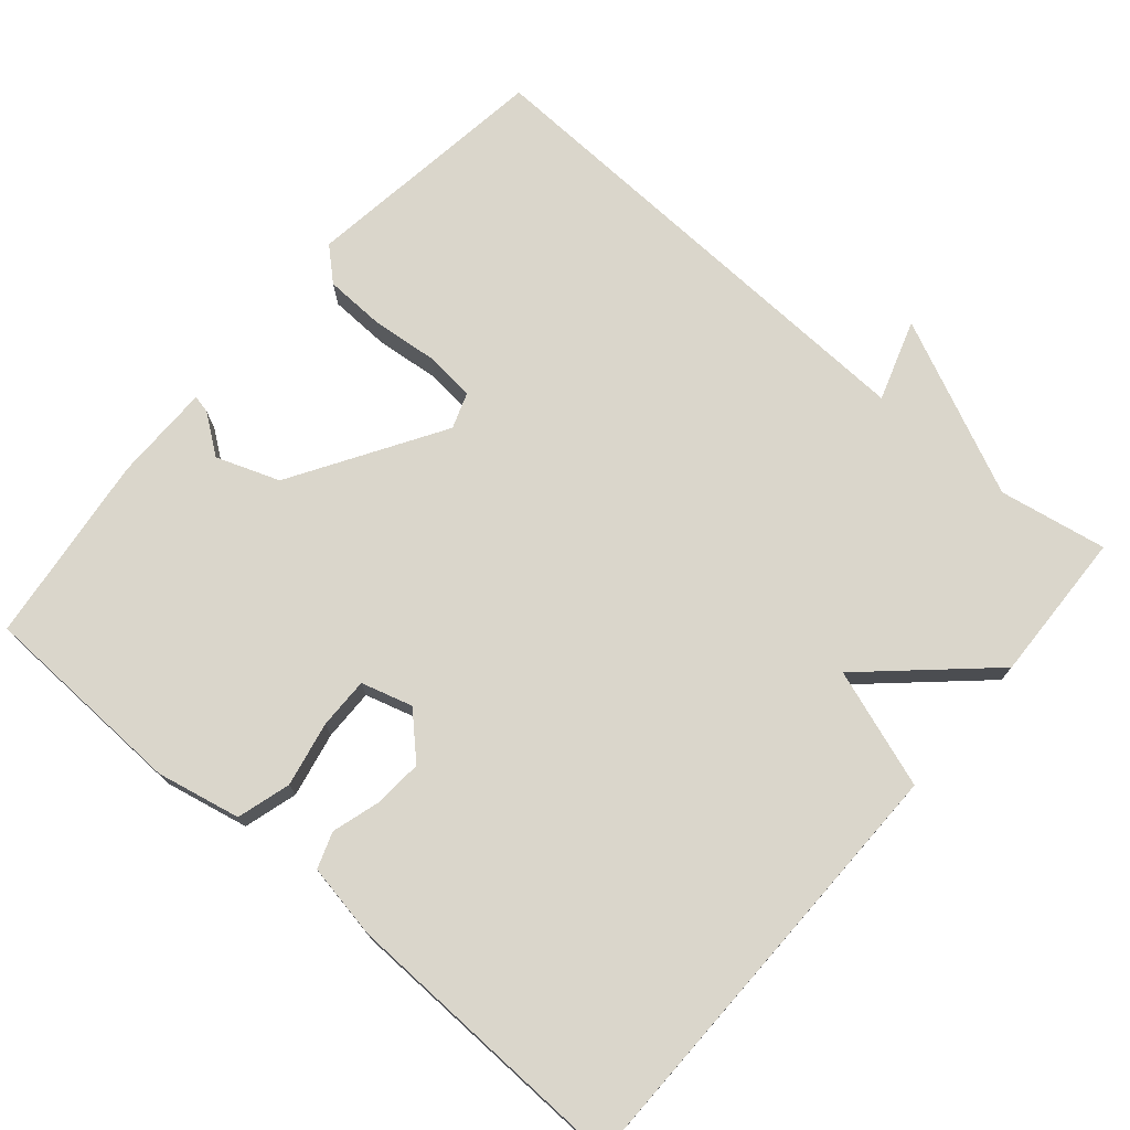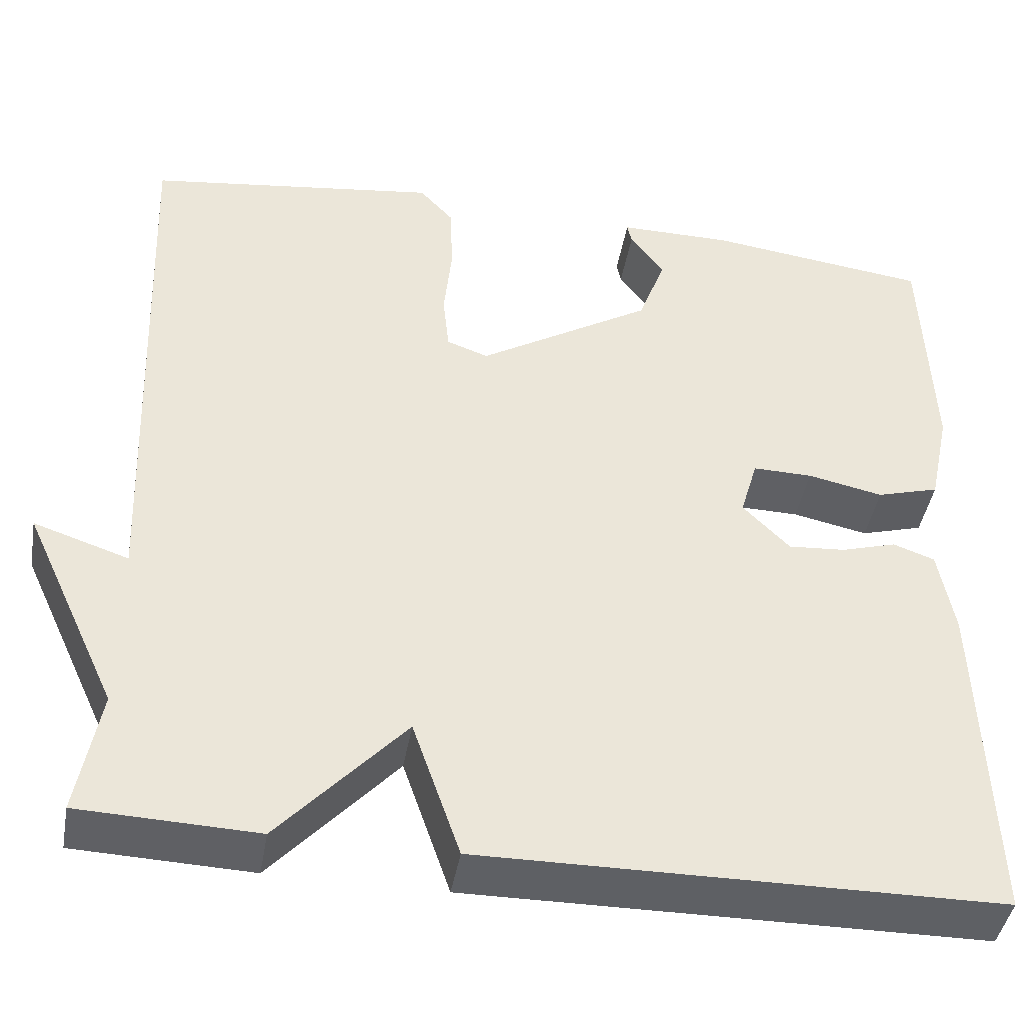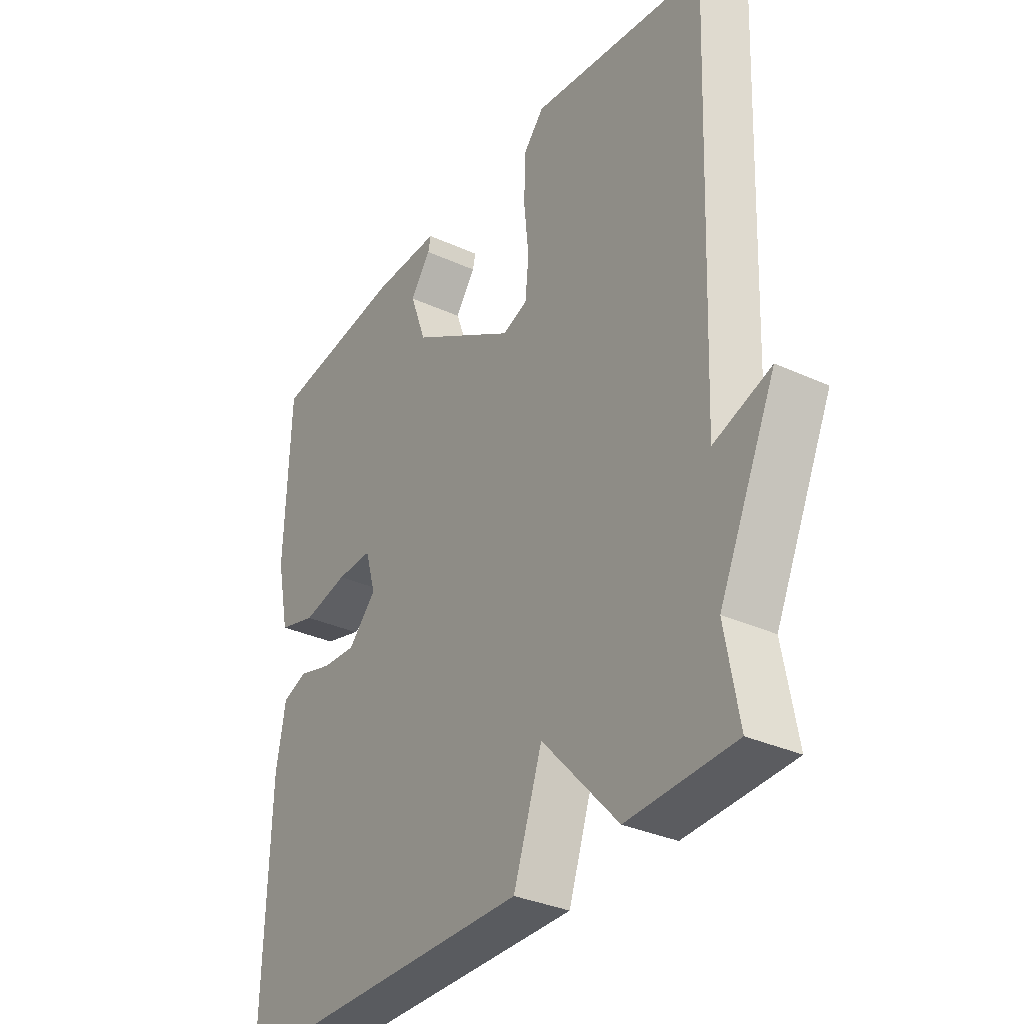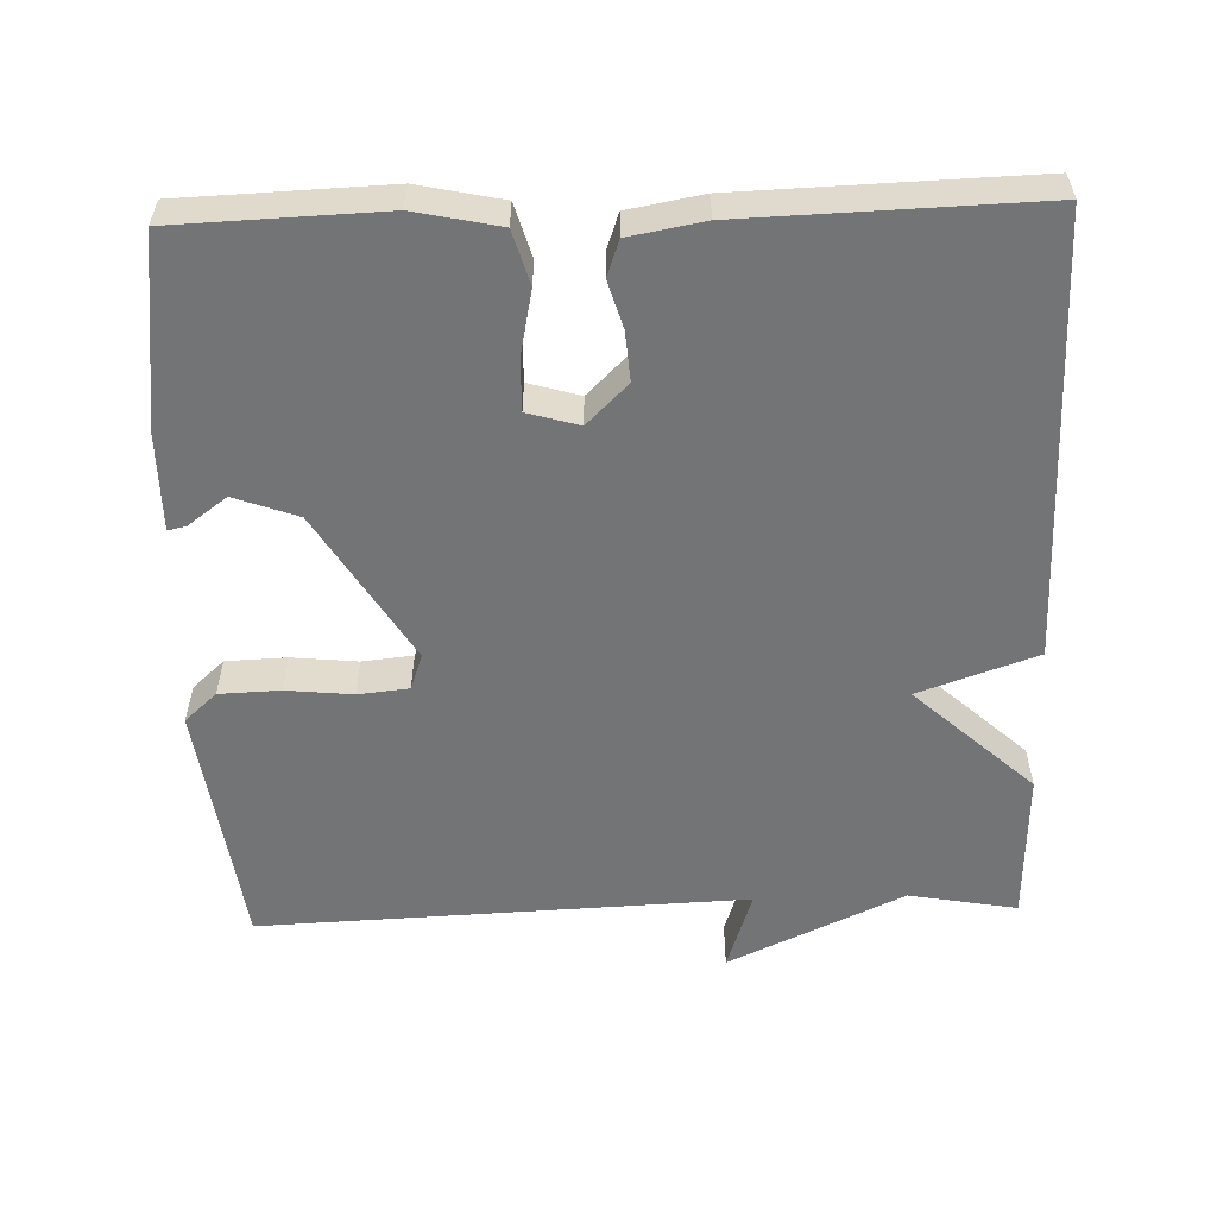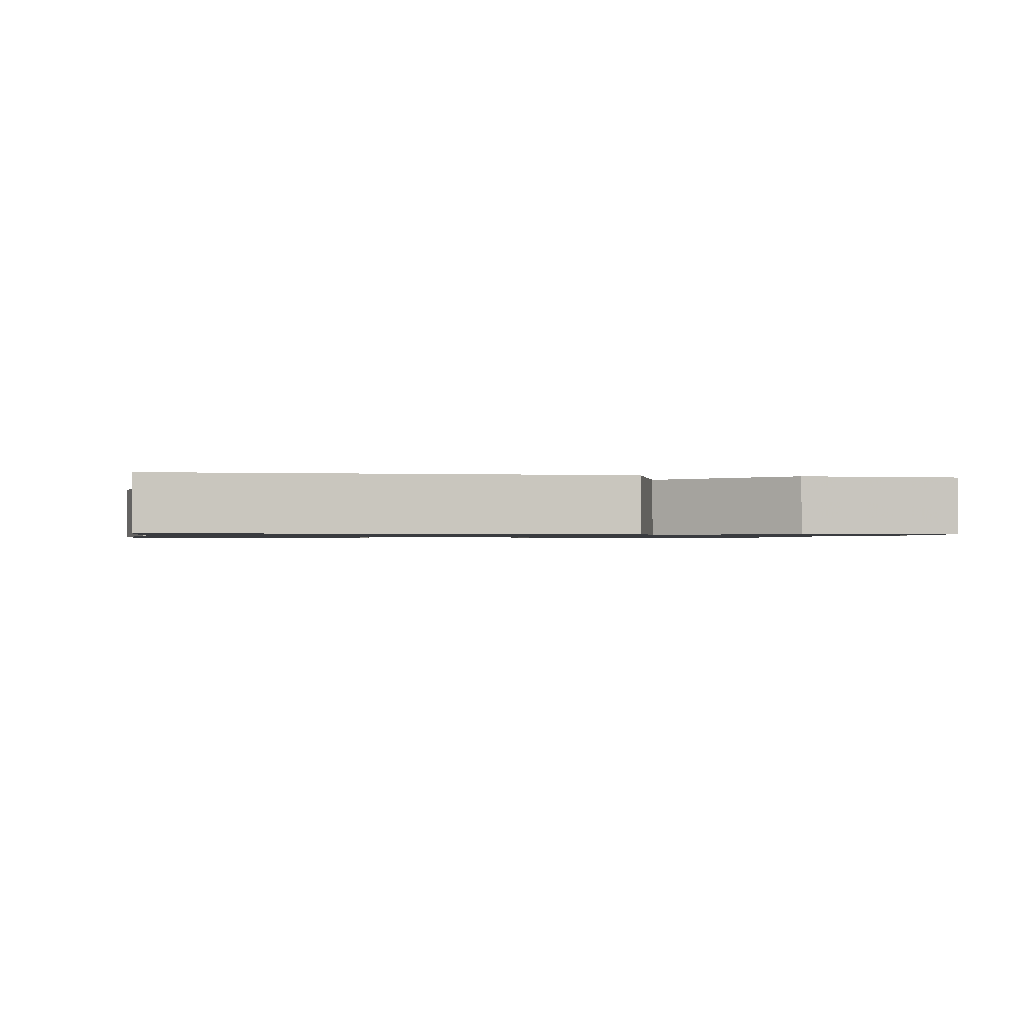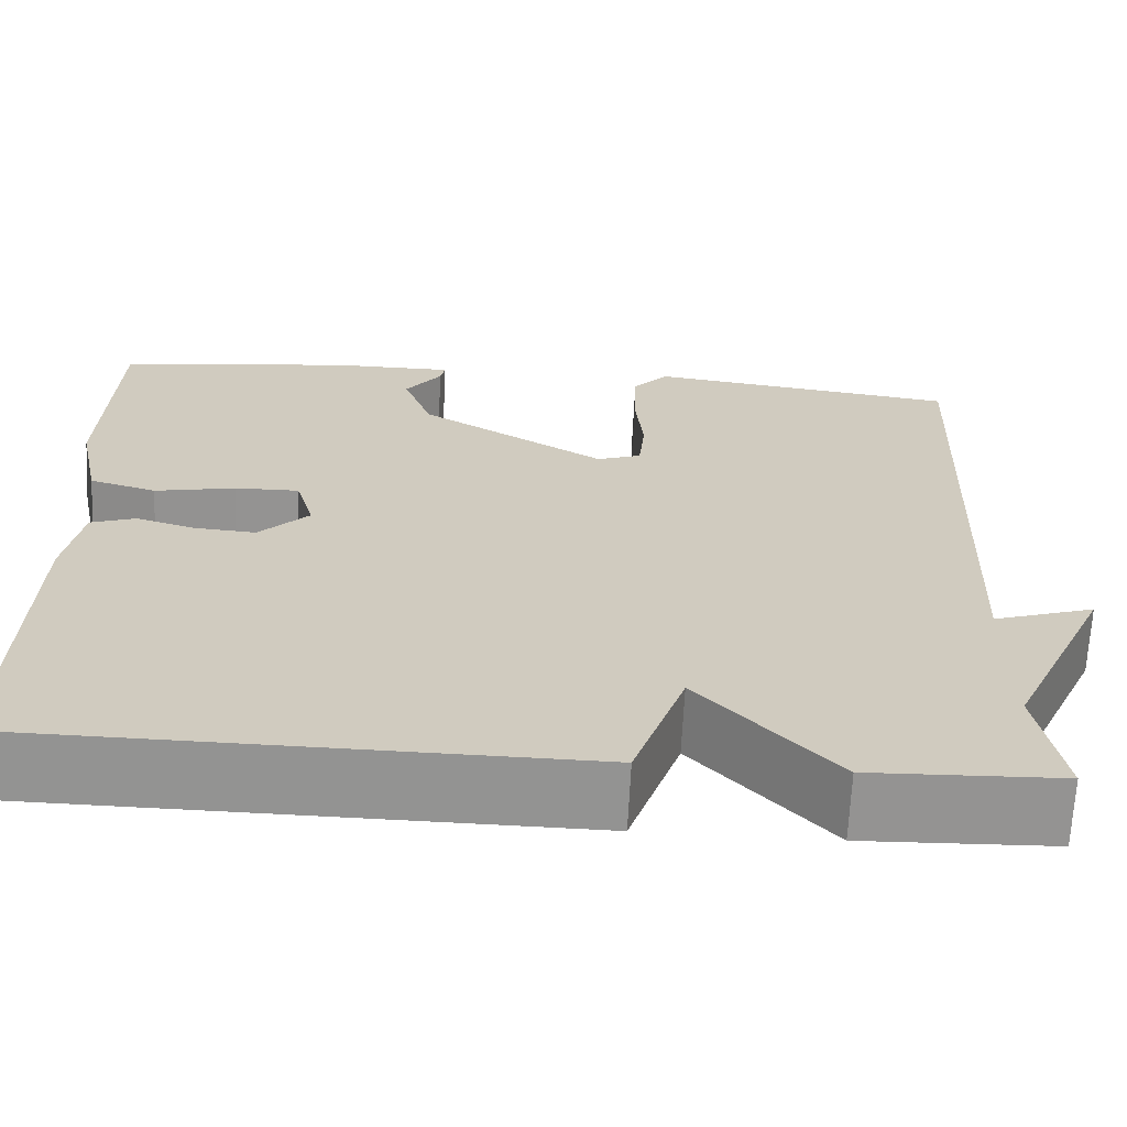
<metadata>
{"format":"obj","ext":"obj","renderer":"f3d","projection":"perspective","resolution":1024,"background":"white","views":[{"elev":74.0,"azim":130.6,"up":"+Y"},{"elev":-43.4,"azim":-9.9,"up":"+Z"},{"elev":-33.2,"azim":-122.1,"up":"+Z"},{"elev":-56.1,"azim":91.8,"up":"+Y"},{"elev":-1.0,"azim":169.6,"up":"+Y"},{"elev":-66.7,"azim":177.2,"up":"+Z"}]}
</metadata>
<code>
v -0.5 0.07 0.5
v -0.163 0.07 0.546
v -0.124 0.07 0.503
v -0.121 0.07 0.421
v -0.13 0.07 0.332
v -0.123 0.07 0.264
v -0.075 0.07 0.247
v 0.126 0.07 0.37
v 0.157 0.07 0.455
v 0.118 0.07 0.508
v 0.113 0.07 0.532
v 0.244 0.07 0.532
v 0.5 0.07 0.5
v 0.51 0.07 0.223
v 0.486 0.07 0.11
v 0.414 0.07 0.089
v 0.327 0.07 0.107
v 0.258 0.07 0.108
v 0.238 0.07 0.039
v 0.292 0.07 -0.016
v 0.358 0.07 -0.011
v 0.422 0.07 0.008
v 0.47 0.07 -0.009
v 0.488 0.07 -0.109
v 0.5 0.07 -0.5
v -0.096 0.07 -0.507
v -0.151 0.07 -0.348
v -0.296 0.07 -0.507
v -0.5 0.07 -0.5
v -0.474 0.07 -0.355
v -0.583 0.07 -0.119
v -0.474 0.07 -0.155
v -0.5 0 0.5
v -0.163 0 0.546
v -0.124 0 0.503
v -0.121 0 0.421
v -0.13 0 0.332
v -0.123 0 0.264
v -0.075 0 0.247
v 0.126 0 0.37
v 0.157 0 0.455
v 0.118 0 0.508
v 0.113 0 0.532
v 0.244 0 0.532
v 0.5 0 0.5
v 0.51 0 0.223
v 0.486 0 0.11
v 0.414 0 0.089
v 0.327 0 0.107
v 0.258 0 0.108
v 0.238 0 0.039
v 0.292 0 -0.016
v 0.358 0 -0.011
v 0.422 0 0.008
v 0.47 0 -0.009
v 0.488 0 -0.109
v 0.5 0 -0.5
v -0.096 0 -0.507
v -0.151 0 -0.348
v -0.296 0 -0.507
v -0.5 0 -0.5
v -0.474 0 -0.355
v -0.583 0 -0.119
v -0.474 0 -0.155
f 30 31 32
f 27 28 29 30
f 27 30 32
f 25 26 27
f 24 25 27
f 23 24 27
f 22 23 27
f 21 22 27
f 20 21 27 32
f 19 20 32
f 18 19 32
f 15 16 17
f 14 15 17
f 13 14 17
f 12 13 17
f 12 17 18
f 9 10 11 12
f 8 9 12 18
f 7 8 18 32
f 3 4 5
f 2 3 5
f 1 2 5
f 32 1 5
f 32 5 6
f 6 7 32
f 64 63 62
f 62 61 60 59
f 64 62 59
f 59 58 57
f 59 57 56
f 59 56 55
f 59 55 54
f 59 54 53
f 64 59 53 52
f 64 52 51
f 64 51 50
f 49 48 47
f 49 47 46
f 49 46 45
f 49 45 44
f 50 49 44
f 44 43 42 41
f 50 44 41 40
f 64 50 40 39
f 37 36 35
f 37 35 34
f 37 34 33
f 37 33 64
f 38 37 64
f 64 39 38
f 1 33 34 2
f 2 34 35 3
f 3 35 36 4
f 4 36 37 5
f 5 37 38 6
f 6 38 39 7
f 7 39 40 8
f 8 40 41 9
f 9 41 42 10
f 10 42 43 11
f 11 43 44 12
f 12 44 45 13
f 13 45 46 14
f 14 46 47 15
f 15 47 48 16
f 16 48 49 17
f 17 49 50 18
f 18 50 51 19
f 19 51 52 20
f 20 52 53 21
f 21 53 54 22
f 22 54 55 23
f 23 55 56 24
f 24 56 57 25
f 25 57 58 26
f 26 58 59 27
f 27 59 60 28
f 28 60 61 29
f 29 61 62 30
f 30 62 63 31
f 31 63 64 32
f 32 64 33 1

</code>
